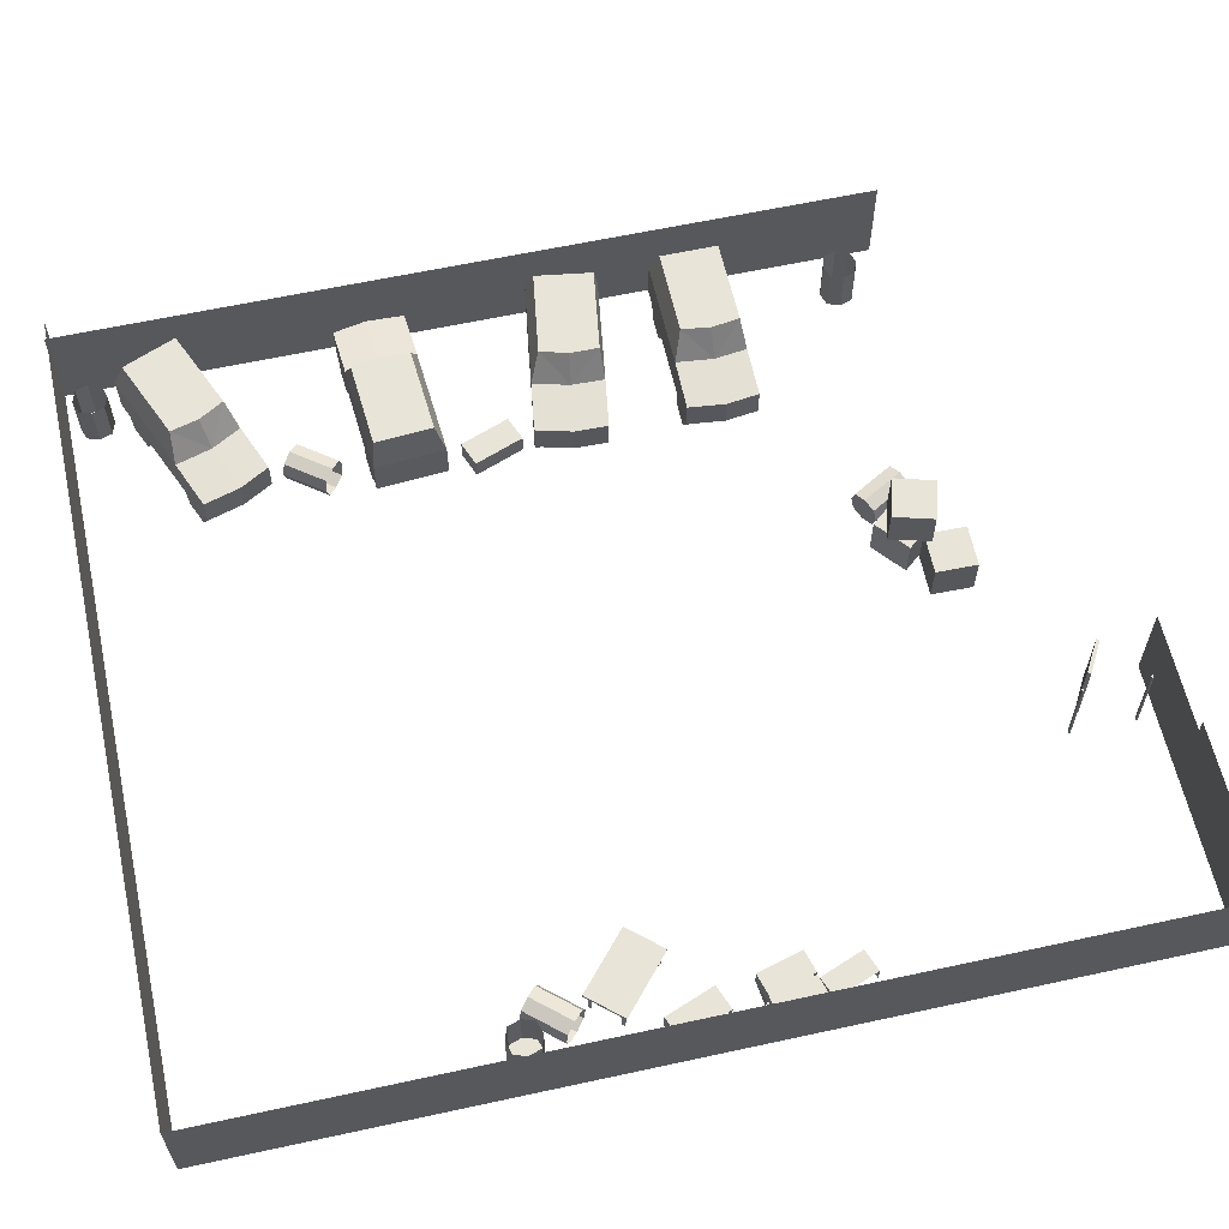
<metadata>
{"format":"obj","ext":"obj","renderer":"f3d","projection":"perspective","resolution":1024,"background":"white","views":[{"elev":61.3,"azim":-102.5,"up":"+Y"}]}
</metadata>
<code>
v -2.741 2.729 4.571
v -2.741 -2e-06 4.571
v -6.65 -2e-06 4.571
v -6.65 2.729 4.571
v -6.65 2.324 4.571
v -6.65 -1e-06 4.571
v -6.65 -0 1.786
v -6.65 2.324 1.786
v 0.04356 2.324 4.571
v 0.04356 -1e-06 4.571
v -2.741 -1e-06 4.571
v -2.741 2.324 4.571
v -6.65 2.324 1.786
v -6.65 -0 1.786
v -6.65 0 -0.9985
v -6.65 2.324 -0.9985
v -6.65 2.324 -0.9985
v -6.65 0 -0.9985
v -6.65 1e-06 -3.783
v -6.65 2.324 -3.783
v -6.65 2.324 -3.783
v -6.65 1e-06 -3.783
v -6.65 1e-06 -6.568
v -6.65 2.324 -6.568
v -6.65 2.324 -6.568
v -6.65 1e-06 -6.568
v -6.65 2e-06 -9.353
v -6.65 2.324 -9.353
v -6.65 2.324 -9.353
v -6.65 2e-06 -9.353
v -6.65 2e-06 -12.14
v -6.65 2.324 -12.14
v -6.65 2.324 -12.14
v -6.65 2e-06 -12.14
v -6.65 2e-06 -14.92
v -6.65 2.324 -14.92
v 12.28 2.324 -14.98
v 12.28 2e-06 -14.98
v 12.28 2e-06 -12.19
v 12.28 2.324 -12.19
v 12.28 2.324 -12.19
v 12.28 2e-06 -12.19
v 12.28 2e-06 -9.408
v 12.28 2.324 -9.408
v 12.28 2.324 -9.408
v 12.28 2e-06 -9.408
v 12.28 1e-06 -6.623
v 12.28 2.324 -6.623
v 12.28 2.324 -6.623
v 12.28 1e-06 -6.623
v 12.28 1e-06 -3.838
v 12.28 2.324 -3.838
v 12.28 2.324 -3.838
v 12.28 1e-06 -3.838
v 12.28 0 -1.053
v 12.28 2.324 -1.053
v 12.28 2.324 -1.053
v 12.28 0 -1.053
v 12.28 -0 1.732
v 12.28 2.324 1.732
v 9.569 2 -6.213
v 9.564 2 -5.505
v 11.64 2 -5.193
v 11.74 2 -5.885
v 11.43 0.4 -5.124
v 11.82 0.4 -5.065
v 11.82 1.3 -5.065
v 11.94 0.4 -5.856
v 11.94 1.3 -5.856
v 9.154 1.3 -5.466
v 7.967 1.2 -5.644
v 9.174 1.3 -6.272
v 7.987 1.2 -6.45
v 7.987 0.5 -6.45
v 7.967 0.5 -5.644
v 8.209 0.4 -5.911
v 8.308 1e-06 -5.896
v 8.264 1e-06 -5.6
v 8.165 0.4 -5.615
v 8.857 1e-06 -5.511
v 8.901 1e-06 -5.807
v 9 0.4 -5.792
v 8.956 0.4 -5.496
v 10.68 0.4 -5.54
v 10.78 1e-06 -5.525
v 10.74 1e-06 -5.228
v 10.64 0.4 -5.243
v 11.33 1e-06 -5.139
v 11.37 1e-06 -5.436
v 11.47 0.4 -5.421
v 11.85 2 -6.578
v 9.772 2 -6.89
v 11.68 0.4 -6.805
v 12.08 1.3 -6.746
v 12.08 0.4 -6.746
v 9.406 1.3 -7.147
v 8.22 1.2 -7.325
v 8.22 0.5 -7.325
v 8.373 0.4 -6.999
v 8.417 0.4 -7.296
v 8.516 1e-06 -7.281
v 8.472 1e-06 -6.984
v 9.11 1e-06 -7.192
v 9.065 1e-06 -6.895
v 9.208 0.4 -7.177
v 9.164 0.4 -6.88
v 10.84 0.4 -6.627
v 10.89 0.4 -6.924
v 10.99 1e-06 -6.909
v 10.94 1e-06 -6.613
v 11.58 1e-06 -6.82
v 11.54 1e-06 -6.523
v 11.64 0.4 -6.509
v 2.757 1.053 0.574
v 2.739 1.053 1.574
v 3.739 1.053 1.592
v 3.757 1.053 0.5919
v 3.739 0.05271 1.592
v 3.757 0.05271 0.5919
v 2.757 0.05271 0.574
v 2.739 0.05271 1.574
v 11.64 1.13 0.6318
v 11.54 1.13 0.9318
v 11.54 0.02962 0.9318
v 11.64 0.02962 0.6318
v 11.24 1.13 1.032
v 11.24 0.02962 1.032
v 10.94 1.13 0.9318
v 10.94 0.02962 0.9318
v 10.84 1.13 0.6318
v 10.84 0.02962 0.6318
v 10.94 1.13 0.3318
v 10.94 0.02962 0.3318
v 11.24 1.13 0.2318
v 11.24 0.02962 0.2318
v 11.54 1.13 0.3318
v 11.54 0.02962 0.3318
v -5.435 1.1 -10.43
v -5.535 1.1 -10.13
v -5.535 2e-06 -10.13
v -5.435 2e-06 -10.43
v -5.835 1.1 -10.03
v -5.835 2e-06 -10.03
v -6.135 1.1 -10.13
v -6.135 2e-06 -10.13
v -6.235 1.1 -10.43
v -6.235 2e-06 -10.43
v -6.135 1.1 -10.73
v -6.135 2e-06 -10.73
v -5.835 1.1 -10.83
v -5.835 2e-06 -10.83
v -5.535 1.1 -10.73
v -5.535 2e-06 -10.73
v -5.884 0.3651 -9.586
v -5.829 0.6727 -9.537
v -5.105 0.6727 -10.37
v -5.161 0.3651 -10.41
v -5.611 0.7985 -9.346
v -4.887 0.7985 -10.17
v -5.379 0.725 -9.144
v -4.655 0.725 -9.973
v -5.284 0.4349 -9.061
v -4.561 0.4349 -9.89
v -5.339 0.1273 -9.11
v -4.616 0.1273 -9.938
v -5.558 0.001525 -9.3
v -4.834 0.001524 -10.13
v -5.79 0.075 -9.503
v -5.066 0.075 -10.33
v -6.382 0.447 -7.301
v -5.933 0.447 -6.12
v -5.342 0.447 -6.344
v -5.791 0.447 -7.526
v -5.342 -0.02697 -6.344
v -5.791 -0.02697 -7.526
v -6.382 -0.02697 -7.301
v -5.933 -0.02697 -6.12
v -6.16 0.42 -4.003
v -5.762 0.42 -2.956
v -5.238 0.42 -3.155
v -5.636 0.42 -4.202
v -5.238 1e-06 -3.155
v -5.636 1e-06 -4.202
v -6.16 1e-06 -4.003
v -5.762 0 -2.956
v -5.884 0.42 -5.387
v -5.75 0.42 -4.275
v -5.194 0.42 -4.342
v -5.328 0.42 -5.454
v -5.194 1e-06 -4.342
v -5.328 1e-06 -5.454
v -5.884 1e-06 -5.387
v -5.75 1e-06 -4.275
v -6.491 0.42 -5.334
v -6.357 0.42 -4.222
v -5.801 0.42 -4.289
v -5.935 0.42 -5.401
v -5.801 1e-06 -4.289
v -5.935 1e-06 -5.401
v -6.491 1e-06 -5.334
v -6.357 1e-06 -4.222
v -5.966 0.851 -5.374
v -5.666 0.851 -4.295
v -5.127 0.851 -4.445
v -5.427 0.851 -5.524
v -5.127 0.431 -4.445
v -5.427 0.431 -5.524
v -5.966 0.431 -5.374
v -5.666 0.431 -4.295
v -6.558 0.851 -5.231
v -6.258 0.851 -4.152
v -5.719 0.851 -4.302
v -6.019 0.851 -5.381
v -5.719 0.431 -4.302
v -6.019 0.431 -5.381
v -6.558 0.431 -5.231
v -6.258 0.431 -4.152
v 5.905 0.4548 0.3608
v 5.82 0.1548 0.4142
v 5.282 0.1358 -0.5452
v 5.367 0.4357 -0.5986
v 5.559 0.05482 0.5624
v 5.021 0.03577 -0.397
v 5.296 0.1548 0.7075
v 4.759 0.1358 -0.2519
v 5.207 0.4548 0.7519
v 4.669 0.4357 -0.2075
v 5.291 0.7547 0.6985
v 4.754 0.7357 -0.261
v 5.552 0.8547 0.5503
v 5.015 0.8357 -0.4091
v 5.815 0.7547 0.4052
v 5.277 0.7357 -0.5543
v 3.475 1.053 0.2058
v 4.112 1.053 0.9764
v 4.883 1.053 0.339
v 4.245 1.053 -0.4316
v 4.883 0.05271 0.339
v 4.245 0.05271 -0.4316
v 3.475 0.05271 0.2058
v 4.112 0.05271 0.9764
v 3.535 2.016 0.7261
v 4.497 2.016 0.9974
v 4.769 2.016 0.03488
v 3.806 2.016 -0.2364
v 4.769 1.016 0.03488
v 3.806 1.016 -0.2364
v 3.535 1.016 0.7261
v 4.497 1.016 0.9974
v 9.565 2 -2.904
v 9.666 2 -2.204
v 11.77 2 -2.208
v 11.76 2 -2.908
v 11.57 0.4 -2.107
v 11.97 0.4 -2.108
v 11.97 1.3 -2.108
v 11.96 0.4 -2.908
v 11.96 1.3 -2.908
v 9.266 1.3 -2.104
v 8.066 1.2 -2.102
v 9.165 1.3 -2.904
v 7.965 1.2 -2.902
v 7.965 0.5 -2.902
v 8.066 0.5 -2.102
v 8.265 0.4 -2.402
v 8.365 0 -2.402
v 8.366 0 -2.102
v 8.266 0.4 -2.102
v 8.966 0 -2.103
v 8.965 0 -2.403
v 9.065 0.4 -2.403
v 9.066 0.4 -2.103
v 10.77 0.4 -2.406
v 10.87 0 -2.406
v 10.87 0 -2.106
v 10.77 0.4 -2.106
v 11.47 0 -2.107
v 11.47 0 -2.407
v 11.57 0.4 -2.407
v 11.76 2 -3.608
v 9.664 2 -3.604
v 11.56 0.4 -3.807
v 11.96 1.3 -3.808
v 11.96 0.4 -3.808
v 9.263 1.3 -3.804
v 8.063 1.2 -3.802
v 8.063 0.5 -3.802
v 8.264 0.4 -3.502
v 8.263 0.4 -3.802
v 8.363 1e-06 -3.802
v 8.364 1e-06 -3.502
v 8.963 1e-06 -3.803
v 8.964 1e-06 -3.503
v 9.063 0.4 -3.803
v 9.064 0.4 -3.503
v 10.76 0.4 -3.506
v 10.76 0.4 -3.806
v 10.86 1e-06 -3.806
v 10.86 1e-06 -3.506
v 11.46 1e-06 -3.807
v 11.46 1e-06 -3.507
v 11.56 0.4 -3.507
v -5.771 0.6877 -8.308
v -3.799 0.6877 -7.945
v -4.482 0.6877 -7.171
v -5.771 0.7737 -8.308
v -3.799 0.7737 -7.945
v -5.089 0.7737 -9.082
v -4.482 0.7737 -7.171
v -5.089 0.6877 -9.082
v -5.138 1e-06 -8.896
v -5.081 1e-06 -8.961
v -5.017 1e-06 -8.904
v -5.081 0.6877 -8.961
v -5.017 0.6877 -8.904
v -5.138 0.6877 -8.896
v -5.593 1e-06 -8.38
v -5.593 0.6877 -8.38
v -5.585 0.6877 -8.259
v -4.432 1e-06 -7.357
v -4.489 0.6877 -7.292
v -4.489 1e-06 -7.292
v -4.554 1e-06 -7.349
v -4.554 0.6877 -7.349
v -4.432 0.6877 -7.357
v -3.985 1e-06 -7.994
v -3.921 1e-06 -7.937
v -3.978 1e-06 -7.873
v -3.921 0.6877 -7.937
v -3.978 0.6877 -7.873
v -3.985 0.6877 -7.994
v -5.585 1e-06 -8.259
v -5.65 1e-06 -8.316
v -5.65 0.6877 -8.316
v -6.65 2.324 -14.92
v -6.65 2e-06 -14.92
v -6.65 2e-06 -17.71
v -6.65 2.324 -17.71
v 12.28 2.324 -17.76
v 12.28 2e-06 -17.76
v 12.28 2e-06 -14.98
v 12.28 2.324 -14.98
v -6.65 2.324 -17.71
v -6.65 0 -17.71
v -3.865 1e-06 -17.71
v -3.865 2.324 -17.71
v -3.865 2.324 -17.71
v -3.865 1e-06 -17.71
v -1.08 1e-06 -17.71
v -1.08 2.324 -17.71
v -1.08 2.324 -17.71
v -1.08 1e-06 -17.71
v 1.705 2e-06 -17.71
v 1.705 2.324 -17.71
v 1.705 2.324 -17.71
v 1.705 2e-06 -17.71
v 4.49 2e-06 -17.71
v 4.49 2.324 -17.71
v 4.49 2.324 -17.71
v 4.49 2e-06 -17.71
v 7.275 3e-06 -17.71
v 7.275 2.324 -17.71
v 7.275 2.324 -17.71
v 7.275 2e-06 -17.71
v 10.06 2e-06 -17.71
v 10.06 2.324 -17.71
v 10.06 2.324 -17.71
v 10.06 2e-06 -17.71
v 12.84 2e-06 -17.71
v 12.84 2.324 -17.71
v -0.6961 1.797 2.876
v 0.04028 1.797 3.298
v 0.04028 -0.008383 3.298
v -0.6961 -0.008383 2.876
v -0.001253 1.797 3.371
v -0.7377 1.797 2.949
v -0.001253 -0.008383 3.371
v -0.7377 -0.008383 2.949
v -1.204 2 2.572
v -1.145 2 2.572
v -1.145 -1e-06 2.572
v -1.204 -1e-06 2.572
v -1.145 2 2.616
v -1.204 2 2.616
v -1.145 -1e-06 2.616
v -1.204 -1e-06 2.616
v -1.204 2 4.109
v -1.145 2 4.109
v -1.145 -1e-06 4.109
v -1.204 -1e-06 4.109
v -1.145 2 4.153
v -1.204 2 4.153
v -1.145 -1e-06 4.153
v -1.204 -1e-06 4.153
v 9.618 2 -14.67
v 9.981 2 -14.06
v 11.92 2 -14.87
v 11.65 2 -15.52
v 11.77 0.4 -14.7
v 12.14 0.4 -14.86
v 12.14 1.3 -14.86
v 11.83 0.4 -15.59
v 11.83 1.3 -15.59
v 9.65 1.3 -13.81
v 8.543 1.2 -13.35
v 9.249 1.3 -14.51
v 8.142 1.2 -14.05
v 8.142 0.5 -14.05
v 8.543 0.5 -13.35
v 8.612 0.4 -13.71
v 8.704 1e-06 -13.74
v 8.82 1e-06 -13.47
v 8.728 0.4 -13.43
v 9.373 1e-06 -13.7
v 9.258 1e-06 -13.98
v 9.35 0.4 -14.01
v 9.466 0.4 -13.74
v 10.92 0.4 -14.67
v 11.01 1e-06 -14.71
v 11.13 1e-06 -14.43
v 11.03 0.4 -14.39
v 11.68 1e-06 -14.66
v 11.56 1e-06 -14.94
v 11.66 0.4 -14.98
v 11.38 2 -16.16
v 9.44 2 -15.35
v 11.12 0.4 -16.27
v 11.48 1.3 -16.42
v 11.48 0.4 -16.42
v 8.994 1.3 -15.38
v 7.887 1.2 -14.92
v 7.887 0.5 -14.92
v 8.187 0.4 -14.72
v 8.071 0.4 -15
v 8.164 1e-06 -15.04
v 8.279 1e-06 -14.76
v 8.717 1e-06 -15.27
v 8.833 1e-06 -14.99
v 8.809 0.4 -15.31
v 8.925 0.4 -15.03
v 10.49 0.4 -15.69
v 10.38 0.4 -15.96
v 10.47 1e-06 -16
v 10.59 1e-06 -15.72
v 11.02 1e-06 -16.23
v 11.14 1e-06 -15.96
v 11.23 0.4 -15.99
v 10.4 2 -10.42
v 10.26 2 -11.11
v 8.161 2 -10.97
v 8.21 2 -10.27
v 8.353 0.4 -11.08
v 7.954 0.4 -11.05
v 7.954 1.3 -11.05
v 8.01 0.4 -10.26
v 8.01 1.3 -10.26
v 10.65 1.3 -11.24
v 11.84 1.2 -11.33
v 10.8 1.3 -10.45
v 12 1.2 -10.53
v 12 0.5 -10.53
v 11.84 0.5 -11.33
v 11.67 0.4 -11.01
v 11.57 1e-06 -11.01
v 11.55 1e-06 -11.31
v 11.65 0.4 -11.31
v 10.95 1e-06 -11.26
v 10.97 1e-06 -10.96
v 10.87 0.4 -10.96
v 10.85 0.4 -11.26
v 9.172 0.4 -10.84
v 9.073 1e-06 -10.83
v 9.052 1e-06 -11.13
v 9.151 0.4 -11.14
v 8.453 1e-06 -11.09
v 8.474 1e-06 -10.79
v 8.374 0.4 -10.78
v 8.259 2 -9.571
v 10.35 2 -9.718
v 8.472 0.4 -9.386
v 8.073 1.3 -9.358
v 8.073 0.4 -9.358
v 10.77 1.3 -9.546
v 11.96 1.2 -9.63
v 11.96 0.5 -9.63
v 11.74 0.4 -9.915
v 11.76 0.4 -9.616
v 11.66 1e-06 -9.609
v 11.64 1e-06 -9.908
v 11.07 1e-06 -9.567
v 11.04 1e-06 -9.867
v 10.97 0.4 -9.56
v 10.94 0.4 -9.86
v 9.249 0.4 -9.741
v 9.27 0.4 -9.442
v 9.17 1e-06 -9.435
v 9.149 1e-06 -9.734
v 8.572 1e-06 -9.393
v 8.551 1e-06 -9.692
v 8.451 0.4 -9.685
v 11.68 1.13 -17.06
v 11.58 1.13 -16.76
v 11.58 0.02962 -16.76
v 11.68 0.02962 -17.06
v 11.28 1.13 -16.66
v 11.28 0.02962 -16.66
v 10.98 1.13 -16.76
v 10.98 0.02962 -16.76
v 10.88 1.13 -17.06
v 10.88 0.02962 -17.06
v 10.98 1.13 -17.36
v 10.98 0.02962 -17.36
v 11.28 1.13 -17.46
v 11.28 0.02962 -17.46
v 11.58 1.13 -17.36
v 11.58 0.02962 -17.36
v 8.73 0.4548 -11.7
v 8.647 0.1548 -11.76
v 9.316 0.1358 -12.63
v 9.398 0.4357 -12.58
v 8.408 0.05482 -11.94
v 9.076 0.03577 -12.81
v 8.171 0.1548 -12.12
v 8.839 0.1358 -13
v 8.095 0.4548 -12.19
v 8.763 0.4357 -13.06
v 8.177 0.7547 -12.13
v 8.845 0.7357 -13.01
v 8.416 0.8547 -11.95
v 9.085 0.8357 -12.83
v 8.654 0.7547 -11.77
v 9.322 0.7357 -12.64
v 9.134 0.447 -7.773
v 8.686 0.447 -8.955
v 8.095 0.447 -8.731
v 8.544 0.447 -7.549
v 8.095 -0.02696 -8.731
v 8.544 -0.02696 -7.549
v 9.134 -0.02696 -7.773
v 8.686 -0.02697 -8.955
f 1 2 3 4
f 5 6 7 8
f 9 10 11 12
f 13 14 15 16
f 17 18 19 20
f 21 22 23 24
f 25 26 27 28
f 29 30 31 32
f 33 34 35 36
f 37 38 39 40
f 41 42 43 44
f 45 46 47 48
f 49 50 51 52
f 53 54 55 56
f 57 58 59 60
f 335 336 337 338
f 339 340 341 342
f 343 344 345 346
f 347 348 349 350
f 351 352 353 354
f 355 356 357 358
f 359 360 361 362
f 363 364 365 366
f 367 368 369 370
f 371 372 373 374
f 371 376 375 372
f 372 375 377 373
f 374 378 376 371
f 379 380 381 382
f 379 384 383 380
f 380 383 385 381
f 382 386 384 379
f 387 388 389 390
f 387 392 391 388
f 388 391 393 389
f 390 394 392 387
f 61 62 63
f 63 64 61
f 65 66 67
f 67 66 68
f 68 69 67
f 70 67 63
f 63 62 70
f 63 67 69
f 69 64 63
f 71 70 72
f 72 73 71
f 73 74 75
f 75 71 73
f 62 61 72
f 72 70 62
f 76 77 78
f 78 79 76
f 80 78 77
f 77 81 80
f 81 82 83
f 83 80 81
f 84 85 86
f 86 87 84
f 88 86 85
f 85 89 88
f 89 90 65
f 65 88 89
f 80 83 79
f 79 78 80
f 88 65 87
f 87 86 88
f 83 70 71
f 71 79 83
f 71 75 79
f 87 65 67
f 67 70 87
f 70 83 87
f 61 64 91
f 91 92 61
f 93 94 95
f 94 69 68
f 68 95 94
f 96 92 91
f 91 94 96
f 91 64 69
f 69 94 91
f 97 73 72
f 72 96 97
f 73 97 98
f 98 74 73
f 92 96 72
f 72 61 92
f 99 100 101
f 101 102 99
f 103 104 102
f 102 101 103
f 104 103 105
f 105 106 104
f 107 108 109
f 109 110 107
f 111 112 110
f 110 109 111
f 112 111 93
f 93 113 112
f 103 101 100
f 100 105 103
f 111 109 108
f 108 93 111
f 105 100 97
f 97 96 105
f 97 100 98
f 108 96 94
f 94 93 108
f 96 108 105
f 100 99 98
f 98 99 74
f 99 76 74
f 76 79 75
f 76 75 74
f 104 106 99
f 99 102 104
f 112 113 107
f 107 110 112
f 81 77 76
f 76 82 81
f 89 85 84
f 84 90 89
f 114 115 116
f 116 117 114
f 117 116 118
f 118 119 117
f 114 117 119
f 119 120 114
f 115 114 120
f 120 121 115
f 116 115 121
f 121 118 116
f 122 123 124
f 124 125 122
f 123 126 127
f 127 124 123
f 126 128 129
f 129 127 126
f 128 130 131
f 131 129 128
f 130 132 133
f 133 131 130
f 132 134 135
f 135 133 132
f 134 136 137
f 137 135 134
f 136 122 125
f 125 137 136
f 125 124 127
f 127 129 131
f 131 133 135
f 127 131 135
f 125 127 135
f 137 125 135
f 138 139 140
f 140 141 138
f 139 142 143
f 143 140 139
f 142 144 145
f 145 143 142
f 144 146 147
f 147 145 144
f 146 148 149
f 149 147 146
f 148 150 151
f 151 149 148
f 150 152 153
f 153 151 150
f 152 138 141
f 141 153 152
f 141 140 143
f 143 145 147
f 147 149 151
f 143 147 151
f 141 143 151
f 153 141 151
f 154 155 156
f 156 157 154
f 155 158 159
f 159 156 155
f 158 160 161
f 161 159 158
f 160 162 163
f 163 161 160
f 162 164 165
f 165 163 162
f 164 166 167
f 167 165 164
f 166 168 169
f 169 167 166
f 168 154 157
f 157 169 168
f 157 156 159
f 159 161 163
f 163 165 167
f 159 163 167
f 157 159 167
f 169 157 167
f 170 171 172
f 172 173 170
f 173 172 174
f 174 175 173
f 170 173 175
f 175 176 170
f 172 171 177
f 177 174 172
f 178 179 180
f 180 181 178
f 181 180 182
f 182 183 181
f 178 181 183
f 183 184 178
f 180 179 185
f 185 182 180
f 186 187 188
f 188 189 186
f 189 188 190
f 190 191 189
f 186 189 191
f 191 192 186
f 188 187 193
f 193 190 188
f 194 195 196
f 196 197 194
f 197 196 198
f 198 199 197
f 194 197 199
f 199 200 194
f 196 195 201
f 201 198 196
f 202 203 204
f 204 205 202
f 205 204 206
f 206 207 205
f 202 205 207
f 207 208 202
f 204 203 209
f 209 206 204
f 210 211 212
f 212 213 210
f 213 212 214
f 214 215 213
f 210 213 215
f 215 216 210
f 212 211 217
f 217 214 212
f 218 219 220
f 220 221 218
f 219 222 223
f 223 220 219
f 222 224 225
f 225 223 222
f 224 226 227
f 227 225 224
f 226 228 229
f 229 227 226
f 228 230 231
f 231 229 228
f 230 232 233
f 233 231 230
f 232 218 221
f 221 233 232
f 221 220 223
f 223 225 227
f 227 229 231
f 223 227 231
f 221 223 231
f 233 221 231
f 234 235 236
f 236 237 234
f 237 236 238
f 238 239 237
f 234 237 239
f 239 240 234
f 235 234 240
f 240 241 235
f 236 235 241
f 241 238 236
f 242 243 244
f 244 245 242
f 245 244 246
f 246 247 245
f 242 245 247
f 247 248 242
f 243 242 248
f 248 249 243
f 244 243 249
f 249 246 244
f 250 251 252
f 252 253 250
f 254 255 256
f 256 255 257
f 257 258 256
f 259 256 252
f 252 251 259
f 252 256 258
f 258 253 252
f 260 259 261
f 261 262 260
f 262 263 264
f 264 260 262
f 251 250 261
f 261 259 251
f 265 266 267
f 267 268 265
f 269 267 266
f 266 270 269
f 270 271 272
f 272 269 270
f 273 274 275
f 275 276 273
f 277 275 274
f 274 278 277
f 278 279 254
f 254 277 278
f 269 272 268
f 268 267 269
f 277 254 276
f 276 275 277
f 272 259 260
f 260 268 272
f 260 264 268
f 276 254 256
f 256 259 276
f 259 272 276
f 250 253 280
f 280 281 250
f 282 283 284
f 283 258 257
f 257 284 283
f 285 281 280
f 280 283 285
f 280 253 258
f 258 283 280
f 286 262 261
f 261 285 286
f 262 286 287
f 287 263 262
f 281 285 261
f 261 250 281
f 288 289 290
f 290 291 288
f 292 293 291
f 291 290 292
f 293 292 294
f 294 295 293
f 296 297 298
f 298 299 296
f 300 301 299
f 299 298 300
f 301 300 282
f 282 302 301
f 292 290 289
f 289 294 292
f 300 298 297
f 297 282 300
f 294 289 286
f 286 285 294
f 286 289 287
f 297 285 283
f 283 282 297
f 285 297 294
f 289 288 287
f 287 288 263
f 288 265 263
f 265 268 264
f 265 264 263
f 293 295 288
f 288 291 293
f 301 302 296
f 296 299 301
f 270 266 265
f 265 271 270
f 278 274 273
f 273 279 278
f 303 304 305
f 306 307 308
f 305 307 309
f 304 308 307
f 310 306 308
f 311 312 313
f 313 314 315
f 312 316 314
f 313 315 311
f 317 318 319
f 320 321 322
f 323 324 325
f 326 327 328
f 328 329 330
f 327 331 329
f 328 330 326
f 303 310 304
f 306 309 307
f 305 304 307
f 304 310 308
f 310 303 306
f 313 312 314
f 312 311 316
f 315 316 311
f 332 333 317
f 333 334 318
f 333 318 317
f 319 332 317
f 320 322 323
f 320 325 321
f 325 320 323
f 328 327 329
f 327 326 331
f 330 331 326
f 395 396 397
f 397 398 395
f 399 400 401
f 401 400 402
f 402 403 401
f 404 401 397
f 397 396 404
f 397 401 403
f 403 398 397
f 405 404 406
f 406 407 405
f 407 408 409
f 409 405 407
f 396 395 406
f 406 404 396
f 410 411 412
f 412 413 410
f 414 412 411
f 411 415 414
f 415 416 417
f 417 414 415
f 418 419 420
f 420 421 418
f 422 420 419
f 419 423 422
f 423 424 399
f 399 422 423
f 414 417 413
f 413 412 414
f 422 399 421
f 421 420 422
f 417 404 405
f 405 413 417
f 405 409 413
f 421 399 401
f 401 404 421
f 404 417 421
f 395 398 425
f 425 426 395
f 427 428 429
f 428 403 402
f 402 429 428
f 430 426 425
f 425 428 430
f 425 398 403
f 403 428 425
f 431 407 406
f 406 430 431
f 407 431 432
f 432 408 407
f 426 430 406
f 406 395 426
f 433 434 435
f 435 436 433
f 437 438 436
f 436 435 437
f 438 437 439
f 439 440 438
f 441 442 443
f 443 444 441
f 445 446 444
f 444 443 445
f 446 445 427
f 427 447 446
f 437 435 434
f 434 439 437
f 445 443 442
f 442 427 445
f 439 434 431
f 431 430 439
f 431 434 432
f 442 430 428
f 428 427 442
f 430 442 439
f 434 433 432
f 432 433 408
f 433 410 408
f 410 413 409
f 410 409 408
f 438 440 433
f 433 436 438
f 446 447 441
f 441 444 446
f 415 411 410
f 410 416 415
f 423 419 418
f 418 424 423
f 448 449 450
f 450 451 448
f 452 453 454
f 454 453 455
f 455 456 454
f 457 454 450
f 450 449 457
f 450 454 456
f 456 451 450
f 458 457 459
f 459 460 458
f 460 461 462
f 462 458 460
f 449 448 459
f 459 457 449
f 463 464 465
f 465 466 463
f 467 465 464
f 464 468 467
f 468 469 470
f 470 467 468
f 471 472 473
f 473 474 471
f 475 473 472
f 472 476 475
f 476 477 452
f 452 475 476
f 467 470 466
f 466 465 467
f 475 452 474
f 474 473 475
f 470 457 458
f 458 466 470
f 458 462 466
f 474 452 454
f 454 457 474
f 457 470 474
f 448 451 478
f 478 479 448
f 480 481 482
f 481 456 455
f 455 482 481
f 483 479 478
f 478 481 483
f 478 451 456
f 456 481 478
f 484 460 459
f 459 483 484
f 460 484 485
f 485 461 460
f 479 483 459
f 459 448 479
f 486 487 488
f 488 489 486
f 490 491 489
f 489 488 490
f 491 490 492
f 492 493 491
f 494 495 496
f 496 497 494
f 498 499 497
f 497 496 498
f 499 498 480
f 480 500 499
f 490 488 487
f 487 492 490
f 498 496 495
f 495 480 498
f 492 487 484
f 484 483 492
f 484 487 485
f 495 483 481
f 481 480 495
f 483 495 492
f 487 486 485
f 485 486 461
f 486 463 461
f 463 466 462
f 463 462 461
f 491 493 486
f 486 489 491
f 499 500 494
f 494 497 499
f 468 464 463
f 463 469 468
f 476 472 471
f 471 477 476
f 501 502 503
f 503 504 501
f 502 505 506
f 506 503 502
f 505 507 508
f 508 506 505
f 507 509 510
f 510 508 507
f 509 511 512
f 512 510 509
f 511 513 514
f 514 512 511
f 513 515 516
f 516 514 513
f 515 501 504
f 504 516 515
f 504 503 506
f 506 508 510
f 510 512 514
f 506 510 514
f 504 506 514
f 516 504 514
f 517 518 519
f 519 520 517
f 518 521 522
f 522 519 518
f 521 523 524
f 524 522 521
f 523 525 526
f 526 524 523
f 525 527 528
f 528 526 525
f 527 529 530
f 530 528 527
f 529 531 532
f 532 530 529
f 531 517 520
f 520 532 531
f 520 519 522
f 522 524 526
f 526 528 530
f 522 526 530
f 520 522 530
f 532 520 530
f 533 534 535
f 535 536 533
f 536 535 537
f 537 538 536
f 533 536 538
f 538 539 533
f 535 534 540
f 540 537 535

</code>
